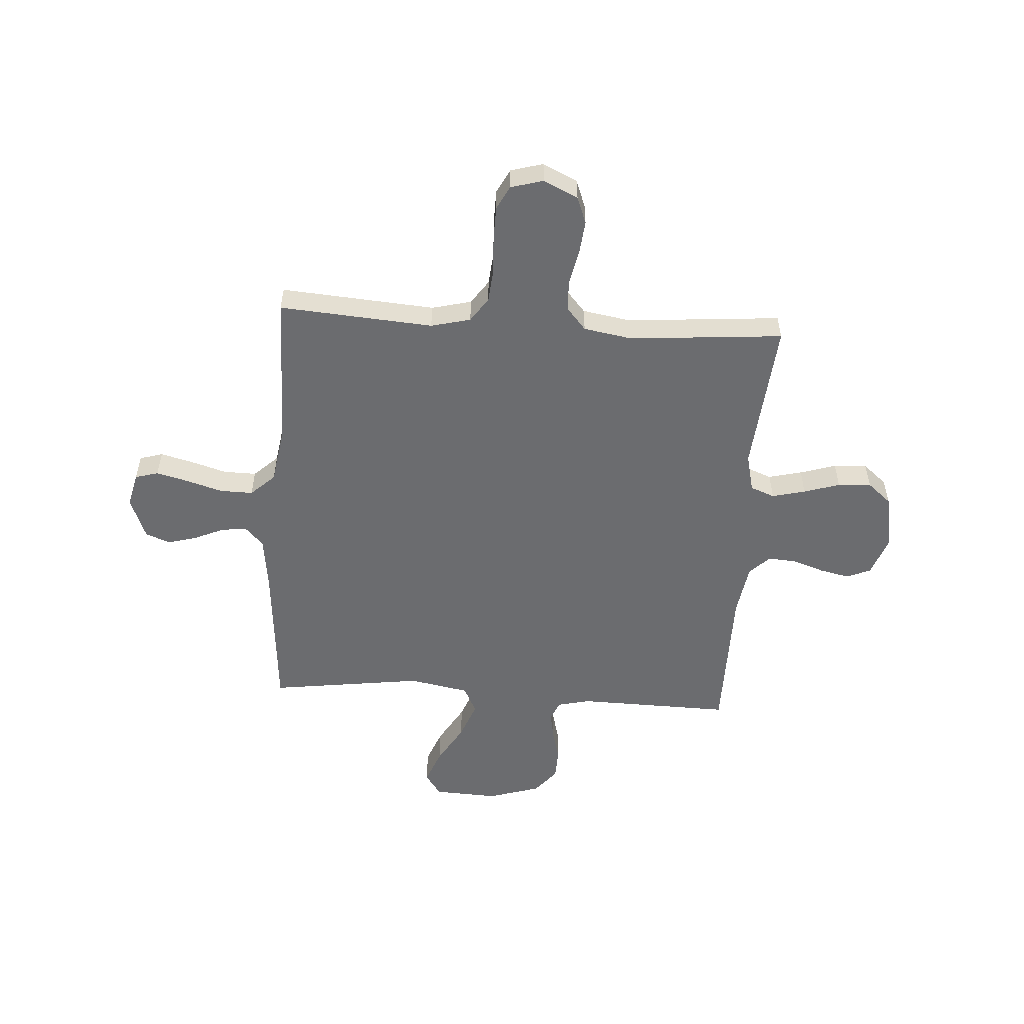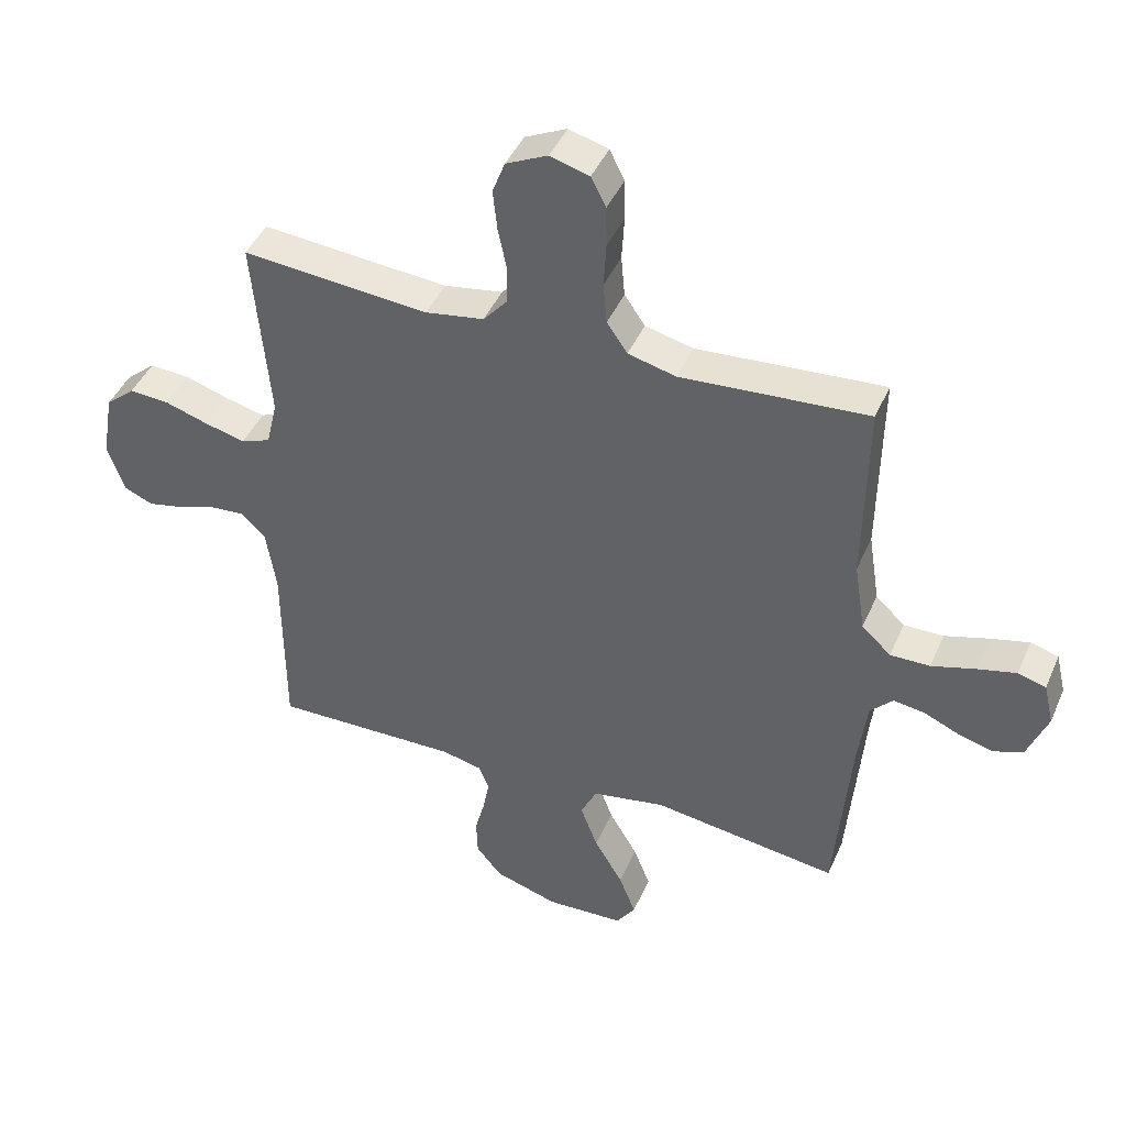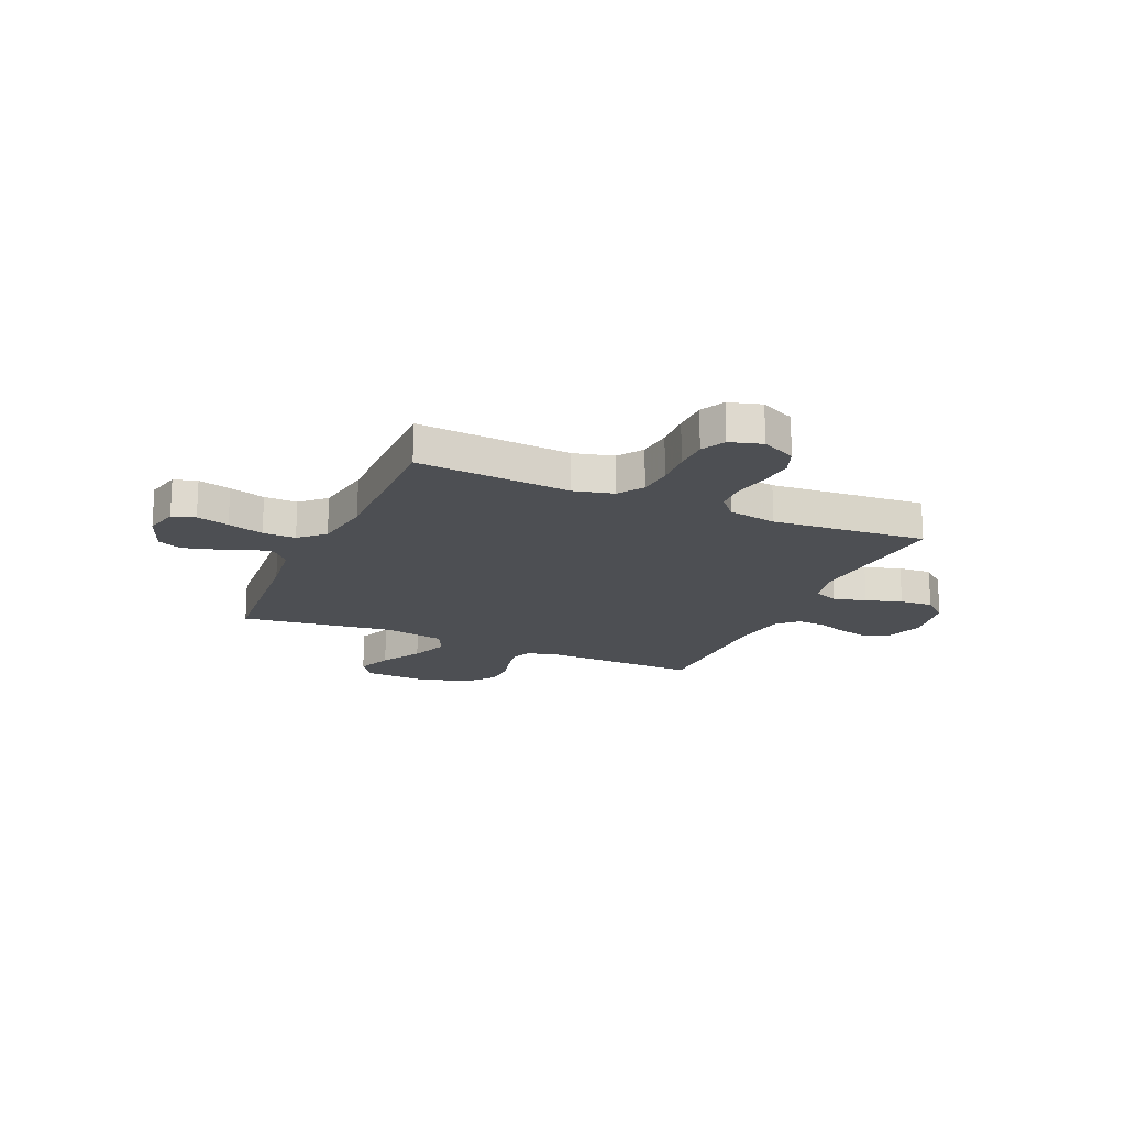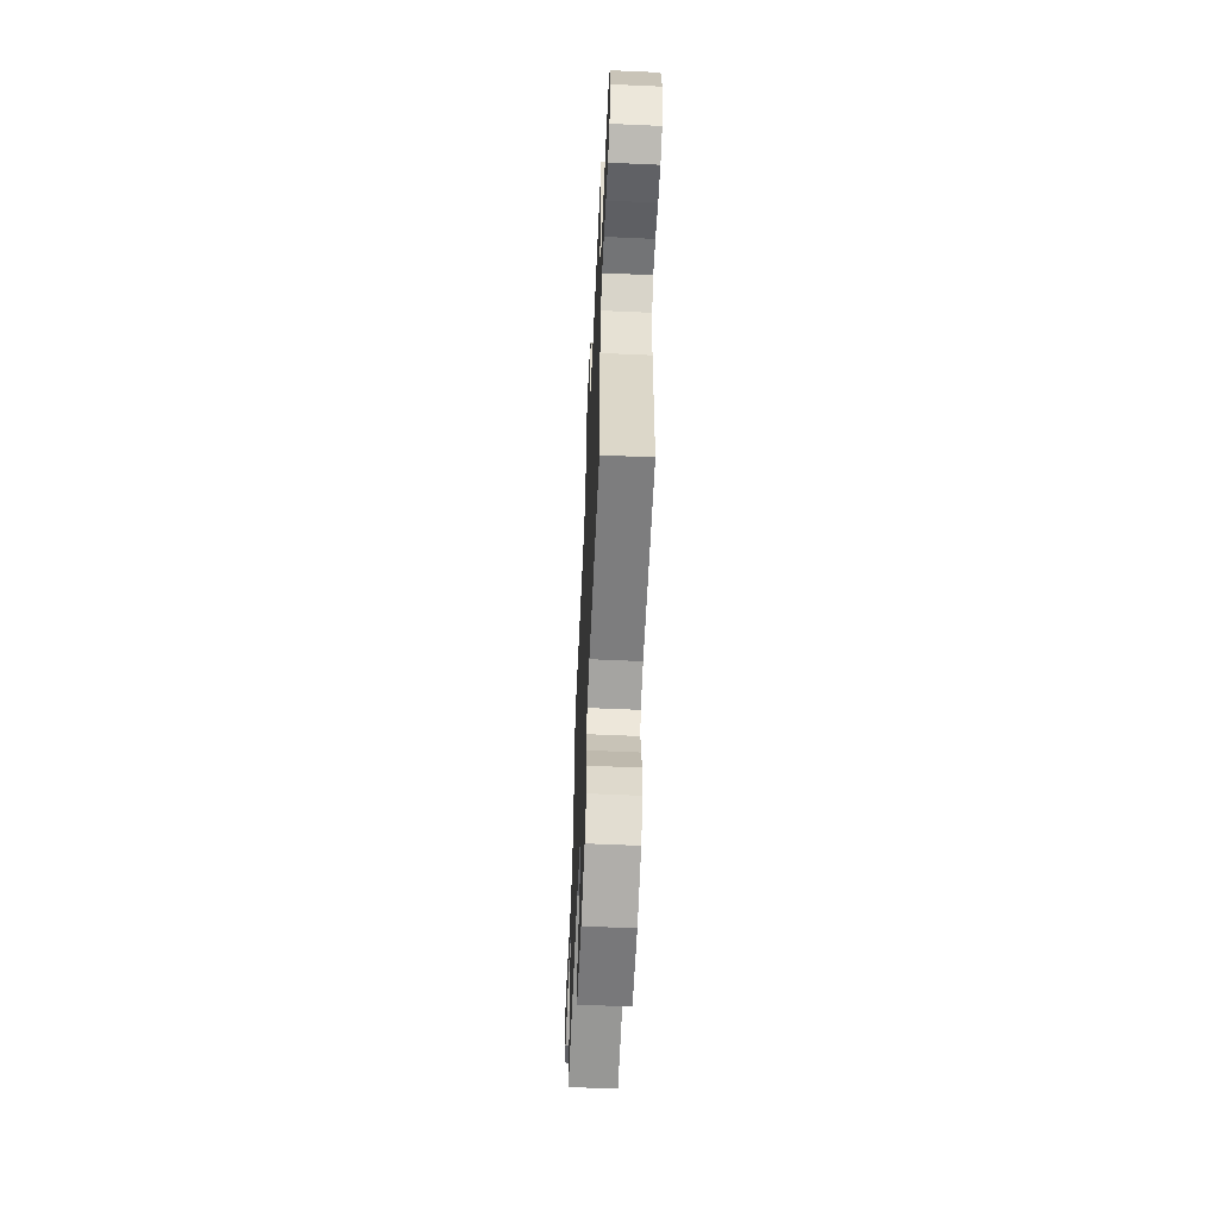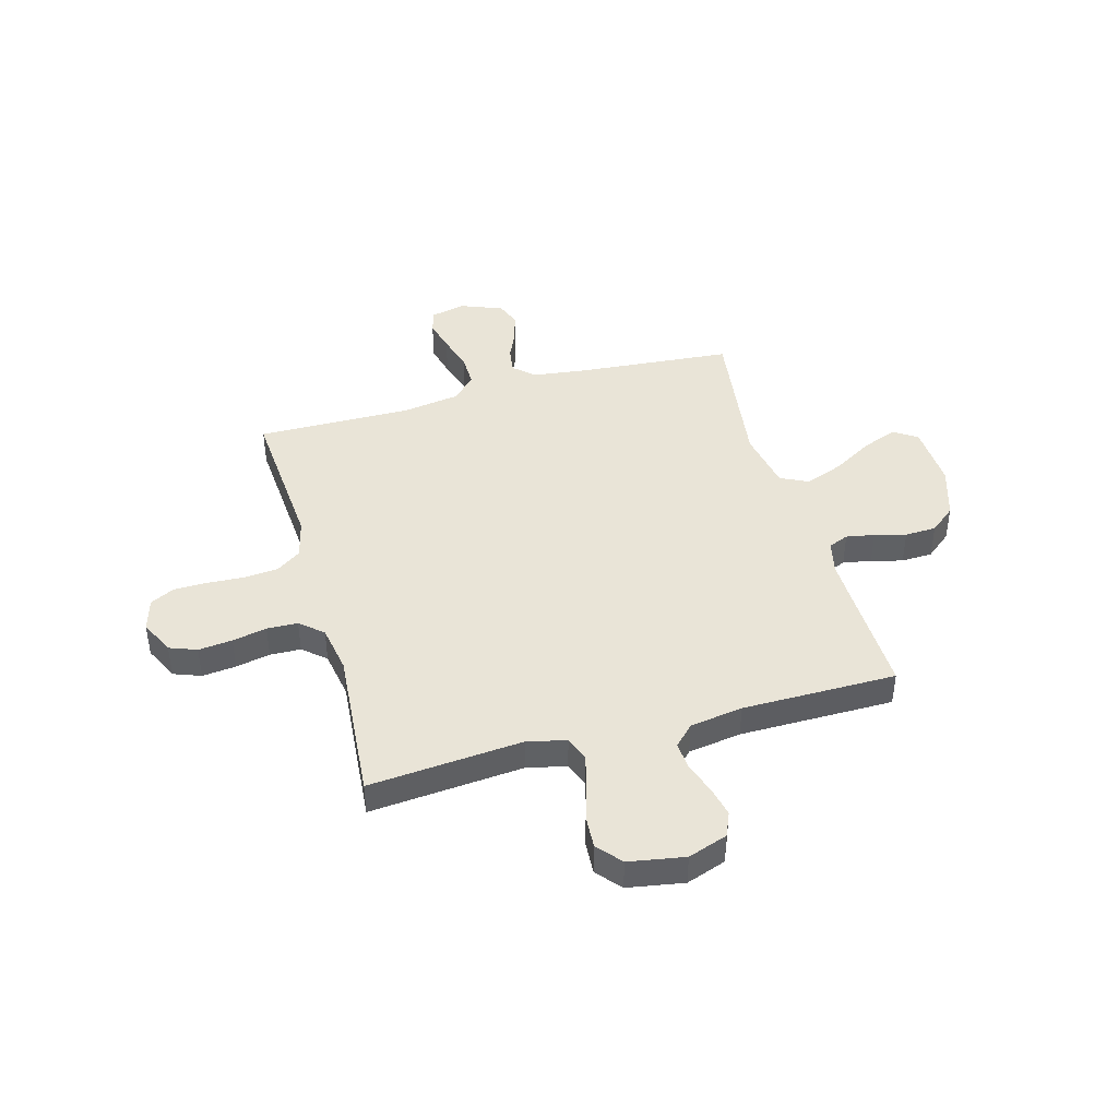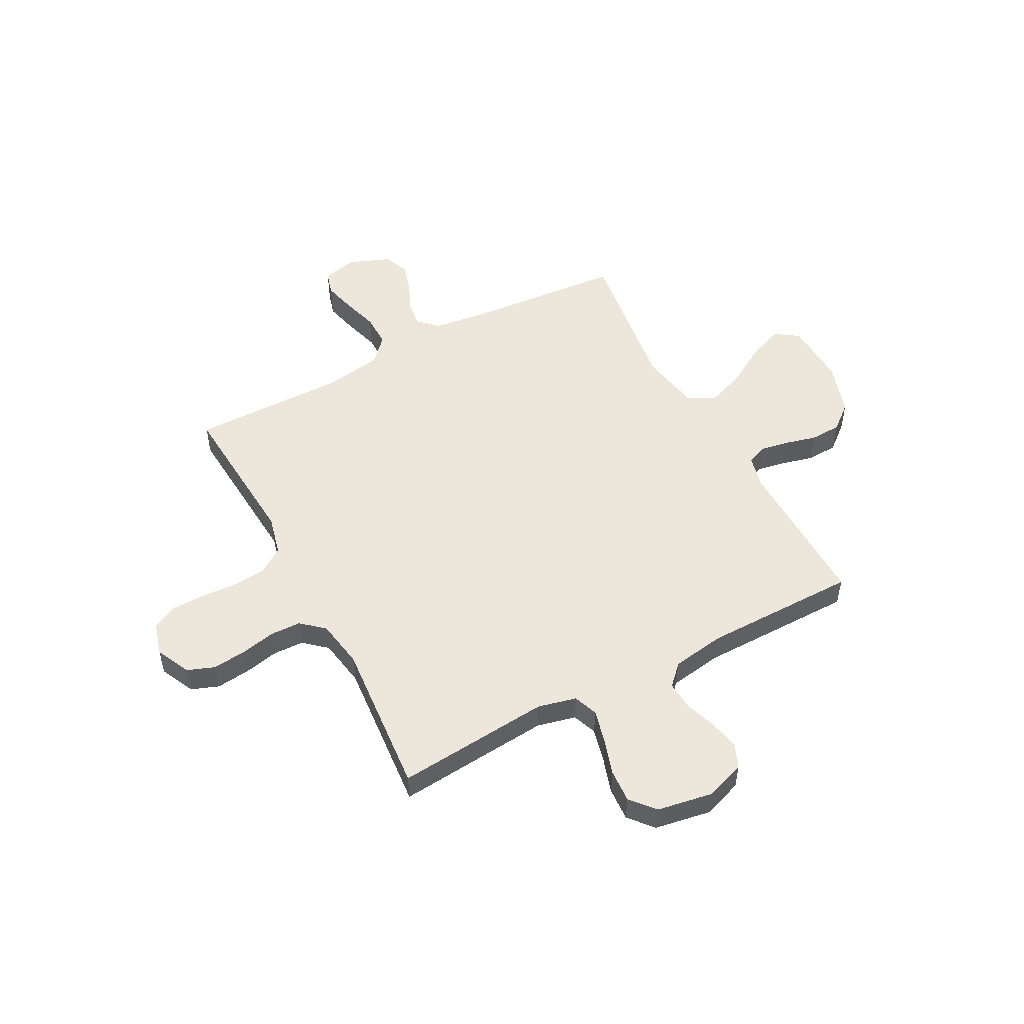
<metadata>
{"format":"obj","ext":"obj","renderer":"f3d","projection":"perspective","resolution":1024,"background":"white","views":[{"elev":-53.7,"azim":-3.8,"up":"+Y"},{"elev":43.6,"azim":-157.5,"up":"+Z"},{"elev":-18.0,"azim":-23.7,"up":"+Y"},{"elev":-60.3,"azim":87.4,"up":"+Z"},{"elev":43.0,"azim":74.4,"up":"+Y"},{"elev":51.9,"azim":62.0,"up":"+Y"}]}
</metadata>
<code>
v 0.5 0.07 -0.5
v 0.2 0.07 -0.494
v 0.135 0.07 -0.509
v 0.119 0.07 -0.548
v 0.129 0.07 -0.603
v 0.145 0.07 -0.664
v 0.143 0.07 -0.725
v 0.102 0.07 -0.775
v 0 0.07 -0.807
v -0.126 0.07 -0.801
v -0.157 0.07 -0.756
v -0.13 0.07 -0.687
v -0.084 0.07 -0.609
v -0.056 0.07 -0.535
v -0.082 0.07 -0.481
v -0.2 0.07 -0.459
v -0.5 0.07 -0.5
v -0.525 0.07 -0.2
v -0.539 0.07 -0.091
v -0.575 0.07 -0.053
v -0.625 0.07 -0.06
v -0.682 0.07 -0.085
v -0.739 0.07 -0.101
v -0.787 0.07 -0.082
v -0.819 0.07 0
v -0.803 0.07 0.067
v -0.758 0.07 0.08
v -0.695 0.07 0.064
v -0.625 0.07 0.043
v -0.561 0.07 0.042
v -0.514 0.07 0.086
v -0.496 0.07 0.2
v -0.5 0.07 0.5
v -0.2 0.07 0.478
v -0.123 0.07 0.497
v -0.09 0.07 0.545
v -0.084 0.07 0.611
v -0.088 0.07 0.682
v -0.087 0.07 0.748
v -0.063 0.07 0.795
v 0 0.07 0.813
v 0.067 0.07 0.781
v 0.087 0.07 0.728
v 0.08 0.07 0.662
v 0.066 0.07 0.595
v 0.068 0.07 0.535
v 0.106 0.07 0.491
v 0.2 0.07 0.475
v 0.5 0.07 0.5
v 0.474 0.07 0.2
v 0.492 0.07 0.125
v 0.539 0.07 0.107
v 0.604 0.07 0.123
v 0.674 0.07 0.145
v 0.739 0.07 0.149
v 0.786 0.07 0.109
v 0.805 0.07 0
v 0.778 0.07 -0.077
v 0.731 0.07 -0.097
v 0.672 0.07 -0.084
v 0.611 0.07 -0.063
v 0.556 0.07 -0.059
v 0.517 0.07 -0.097
v 0.501 0.07 -0.2
v 0.5 0 -0.5
v 0.2 0 -0.494
v 0.135 0 -0.509
v 0.119 0 -0.548
v 0.129 0 -0.603
v 0.145 0 -0.664
v 0.143 0 -0.725
v 0.102 0 -0.775
v 0 0 -0.807
v -0.126 0 -0.801
v -0.157 0 -0.756
v -0.13 0 -0.687
v -0.084 0 -0.609
v -0.056 0 -0.535
v -0.082 0 -0.481
v -0.2 0 -0.459
v -0.5 0 -0.5
v -0.525 0 -0.2
v -0.539 0 -0.091
v -0.575 0 -0.053
v -0.625 0 -0.06
v -0.682 0 -0.085
v -0.739 0 -0.101
v -0.787 0 -0.082
v -0.819 0 0
v -0.803 0 0.067
v -0.758 0 0.08
v -0.695 0 0.064
v -0.625 0 0.043
v -0.561 0 0.042
v -0.514 0 0.086
v -0.496 0 0.2
v -0.5 0 0.5
v -0.2 0 0.478
v -0.123 0 0.497
v -0.09 0 0.545
v -0.084 0 0.611
v -0.088 0 0.682
v -0.087 0 0.748
v -0.063 0 0.795
v 0 0 0.813
v 0.067 0 0.781
v 0.087 0 0.728
v 0.08 0 0.662
v 0.066 0 0.595
v 0.068 0 0.535
v 0.106 0 0.491
v 0.2 0 0.475
v 0.5 0 0.5
v 0.474 0 0.2
v 0.492 0 0.125
v 0.539 0 0.107
v 0.604 0 0.123
v 0.674 0 0.145
v 0.739 0 0.149
v 0.786 0 0.109
v 0.805 0 0
v 0.778 0 -0.077
v 0.731 0 -0.097
v 0.672 0 -0.084
v 0.611 0 -0.063
v 0.556 0 -0.059
v 0.517 0 -0.097
v 0.501 0 -0.2
f 59 60 61
f 58 59 61
f 57 58 61
f 56 57 61
f 55 56 61
f 54 55 61
f 53 54 61
f 52 53 61 62
f 51 52 62 63
f 48 49 50
f 51 63 64
f 50 51 64
f 48 50 64
f 47 48 64
f 43 44 45
f 42 43 45
f 41 42 45
f 40 41 45
f 39 40 45
f 38 39 45
f 37 38 45
f 36 37 45 46
f 64 1 2
f 47 64 2
f 46 47 2
f 36 46 2
f 35 36 2
f 27 28 29
f 26 27 29
f 25 26 29
f 24 25 29
f 23 24 29
f 22 23 29
f 21 22 29
f 20 21 29 30
f 19 20 30 31
f 16 17 18
f 19 31 32
f 18 19 32
f 16 18 32
f 15 16 32
f 11 12 13
f 10 11 13
f 9 10 13
f 8 9 13
f 7 8 13
f 6 7 13
f 5 6 13
f 4 5 13 14
f 3 4 14 15
f 3 15 32
f 2 3 32
f 35 2 32
f 34 35 32
f 32 33 34
f 125 124 123
f 125 123 122
f 125 122 121
f 125 121 120
f 125 120 119
f 125 119 118
f 125 118 117
f 126 125 117 116
f 127 126 116 115
f 114 113 112
f 128 127 115
f 128 115 114
f 128 114 112
f 128 112 111
f 109 108 107
f 109 107 106
f 109 106 105
f 109 105 104
f 109 104 103
f 109 103 102
f 109 102 101
f 110 109 101 100
f 66 65 128
f 66 128 111
f 66 111 110
f 66 110 100
f 66 100 99
f 93 92 91
f 93 91 90
f 93 90 89
f 93 89 88
f 93 88 87
f 93 87 86
f 93 86 85
f 94 93 85 84
f 95 94 84 83
f 82 81 80
f 96 95 83
f 96 83 82
f 96 82 80
f 96 80 79
f 77 76 75
f 77 75 74
f 77 74 73
f 77 73 72
f 77 72 71
f 77 71 70
f 77 70 69
f 78 77 69 68
f 79 78 68 67
f 96 79 67
f 96 67 66
f 96 66 99
f 96 99 98
f 98 97 96
f 1 65 66 2
f 2 66 67 3
f 3 67 68 4
f 4 68 69 5
f 5 69 70 6
f 6 70 71 7
f 7 71 72 8
f 8 72 73 9
f 9 73 74 10
f 10 74 75 11
f 11 75 76 12
f 12 76 77 13
f 13 77 78 14
f 14 78 79 15
f 15 79 80 16
f 16 80 81 17
f 17 81 82 18
f 18 82 83 19
f 19 83 84 20
f 20 84 85 21
f 21 85 86 22
f 22 86 87 23
f 23 87 88 24
f 24 88 89 25
f 25 89 90 26
f 26 90 91 27
f 27 91 92 28
f 28 92 93 29
f 29 93 94 30
f 30 94 95 31
f 31 95 96 32
f 32 96 97 33
f 33 97 98 34
f 34 98 99 35
f 35 99 100 36
f 36 100 101 37
f 37 101 102 38
f 38 102 103 39
f 39 103 104 40
f 40 104 105 41
f 41 105 106 42
f 42 106 107 43
f 43 107 108 44
f 44 108 109 45
f 45 109 110 46
f 46 110 111 47
f 47 111 112 48
f 48 112 113 49
f 49 113 114 50
f 50 114 115 51
f 51 115 116 52
f 52 116 117 53
f 53 117 118 54
f 54 118 119 55
f 55 119 120 56
f 56 120 121 57
f 57 121 122 58
f 58 122 123 59
f 59 123 124 60
f 60 124 125 61
f 61 125 126 62
f 62 126 127 63
f 63 127 128 64
f 64 128 65 1

</code>
